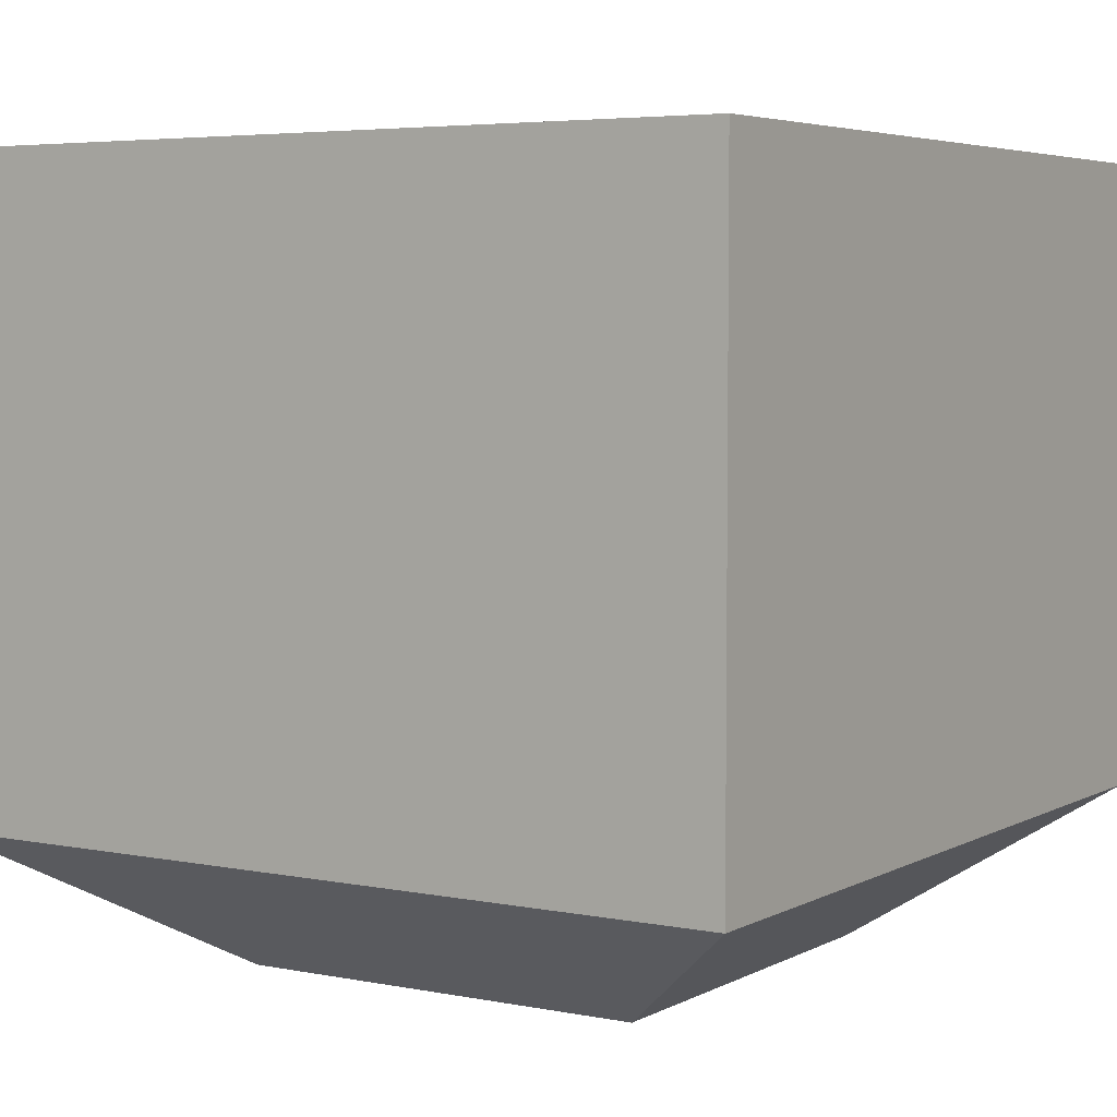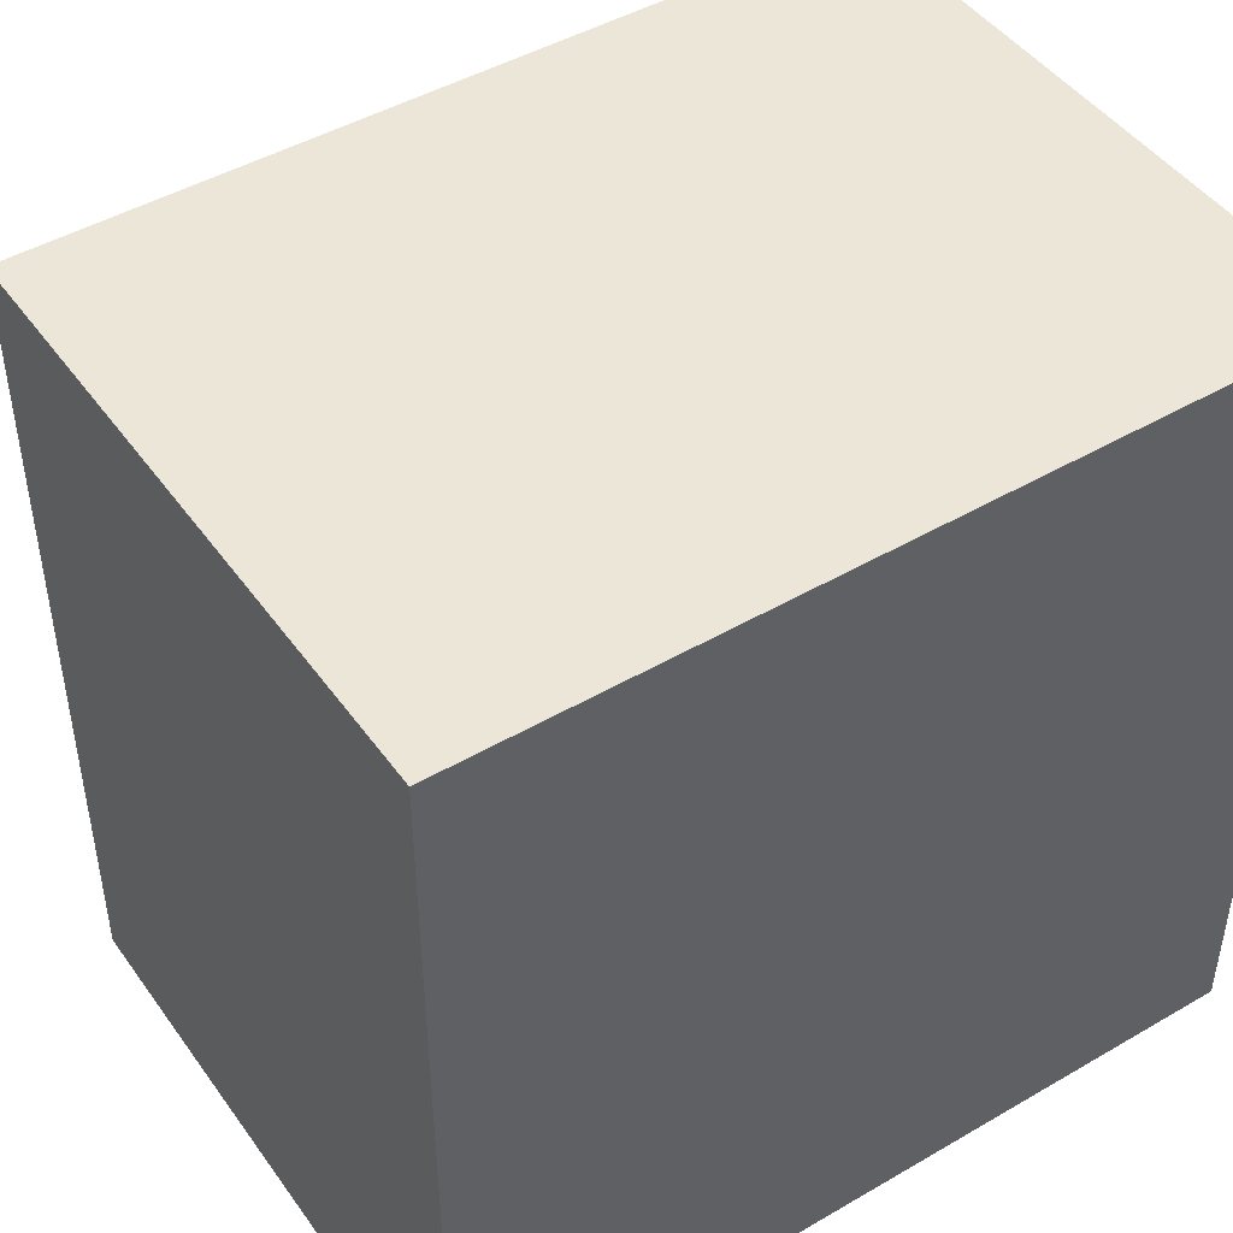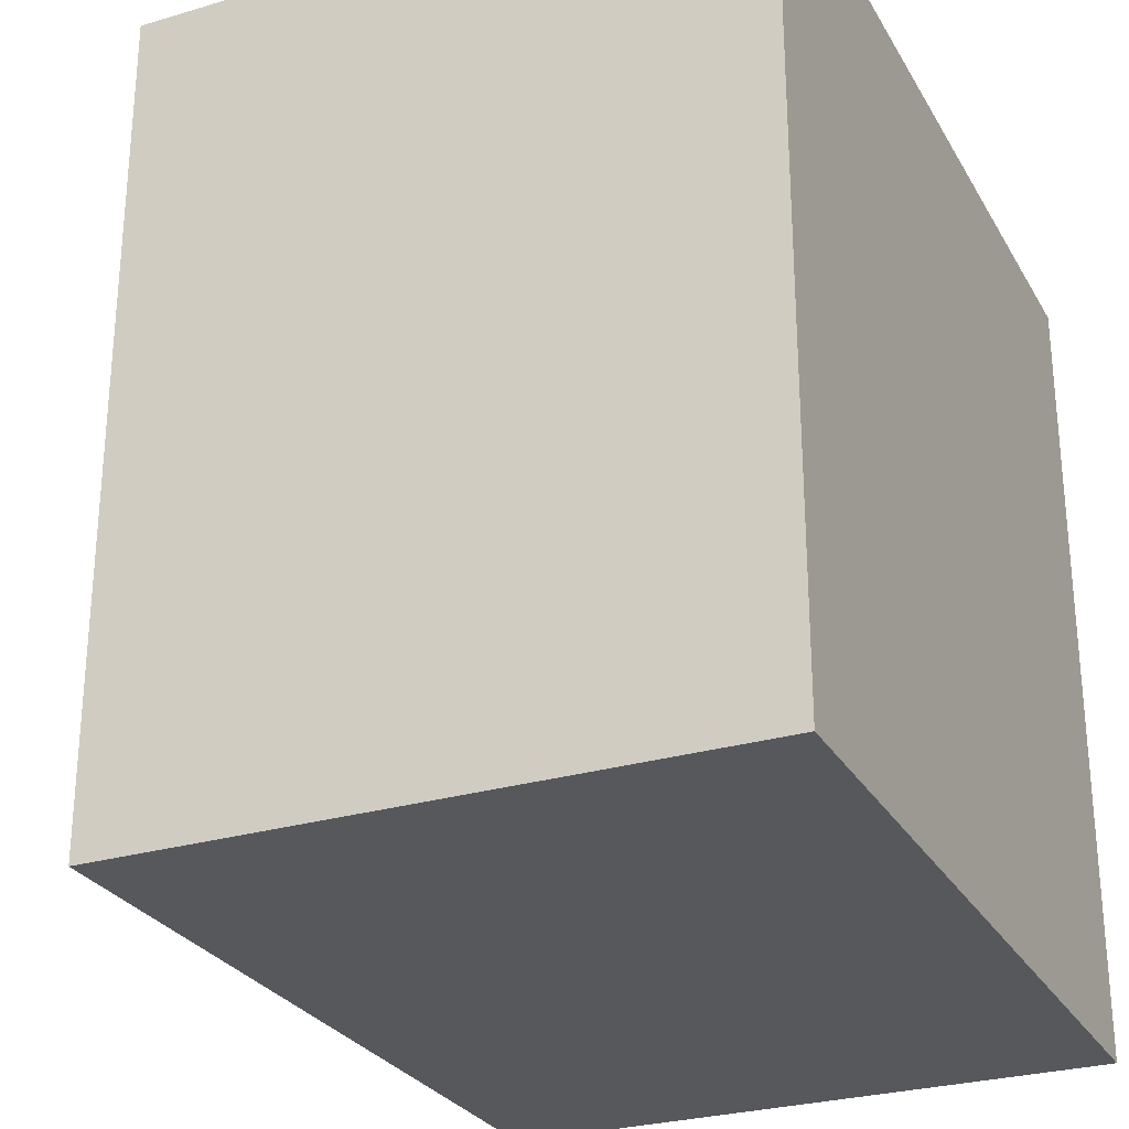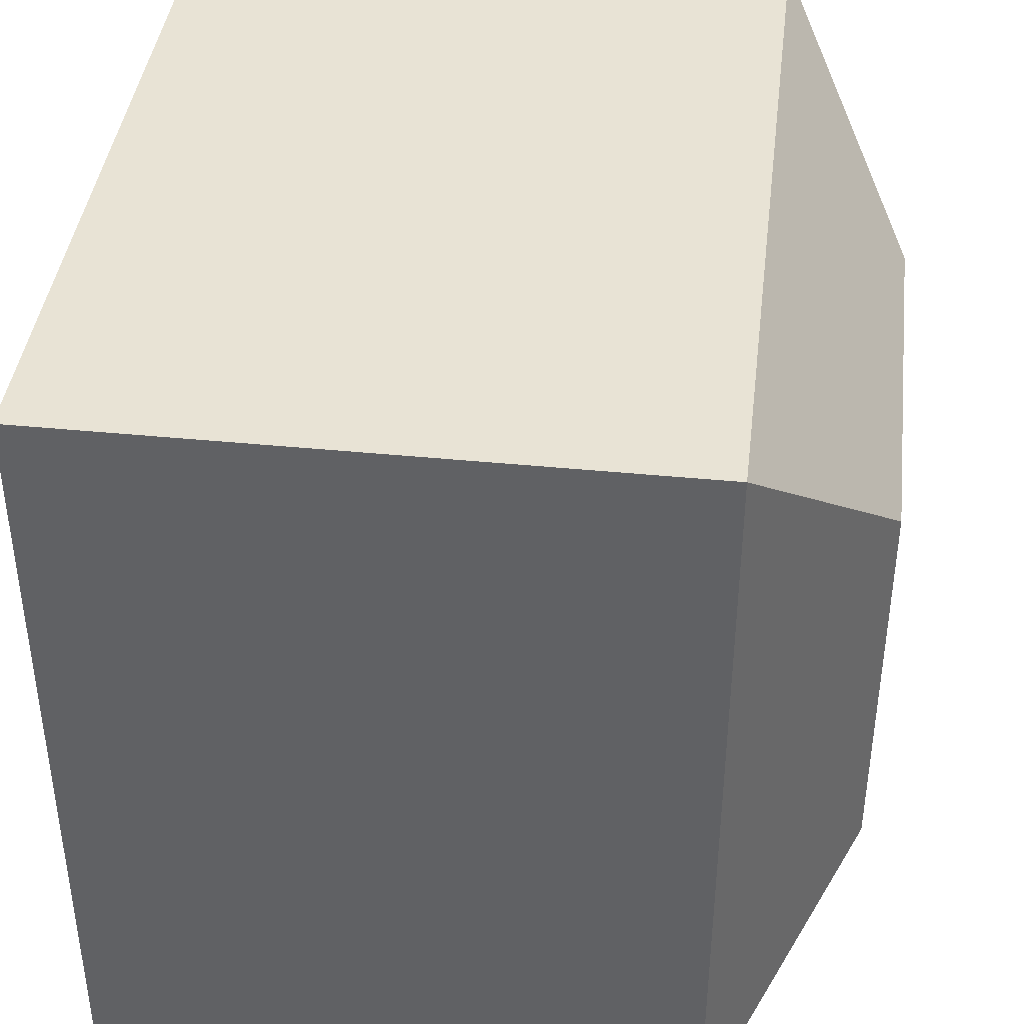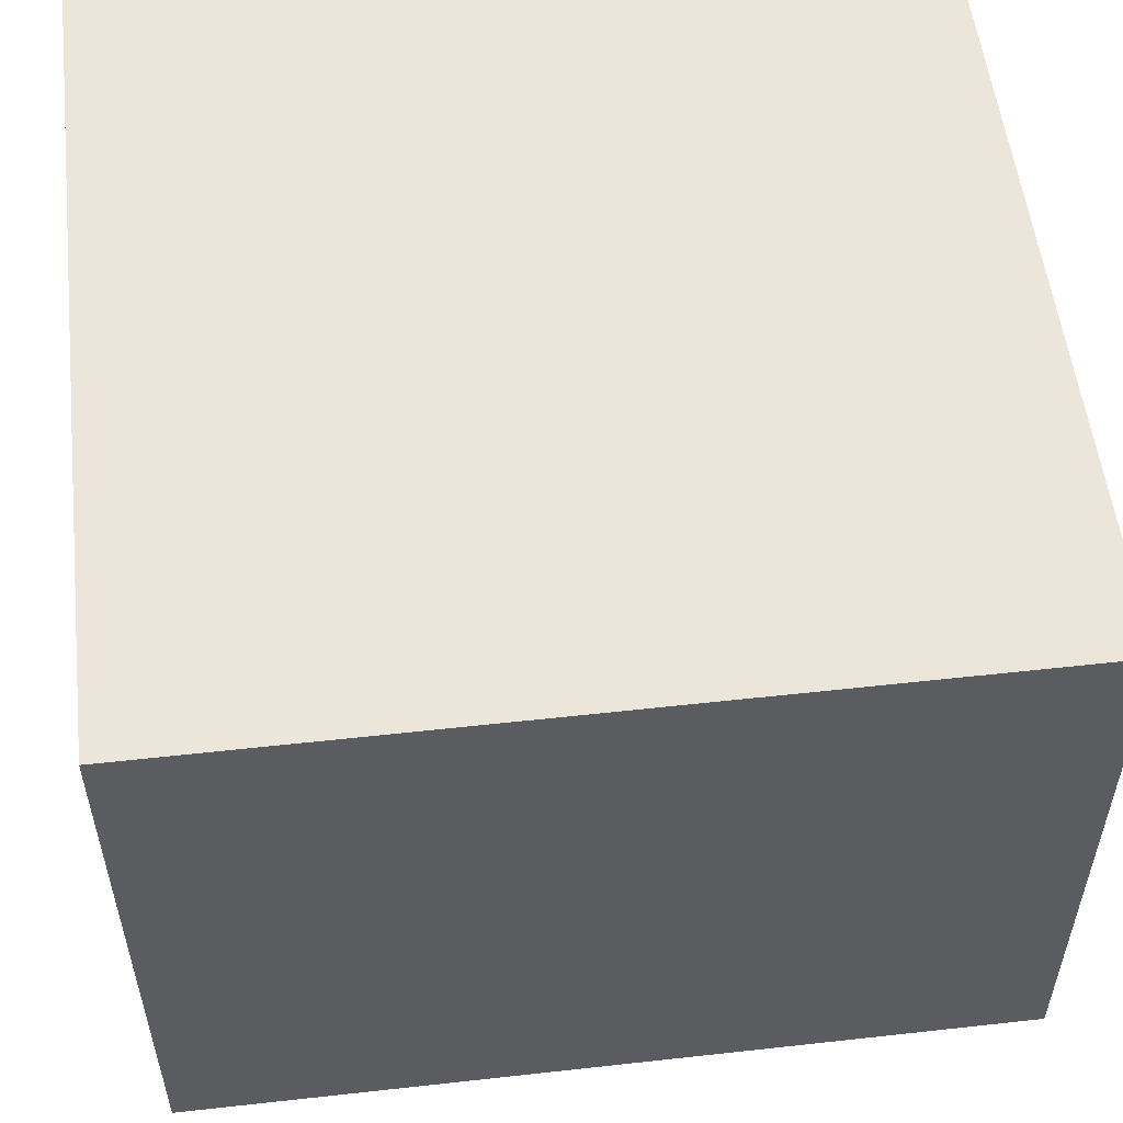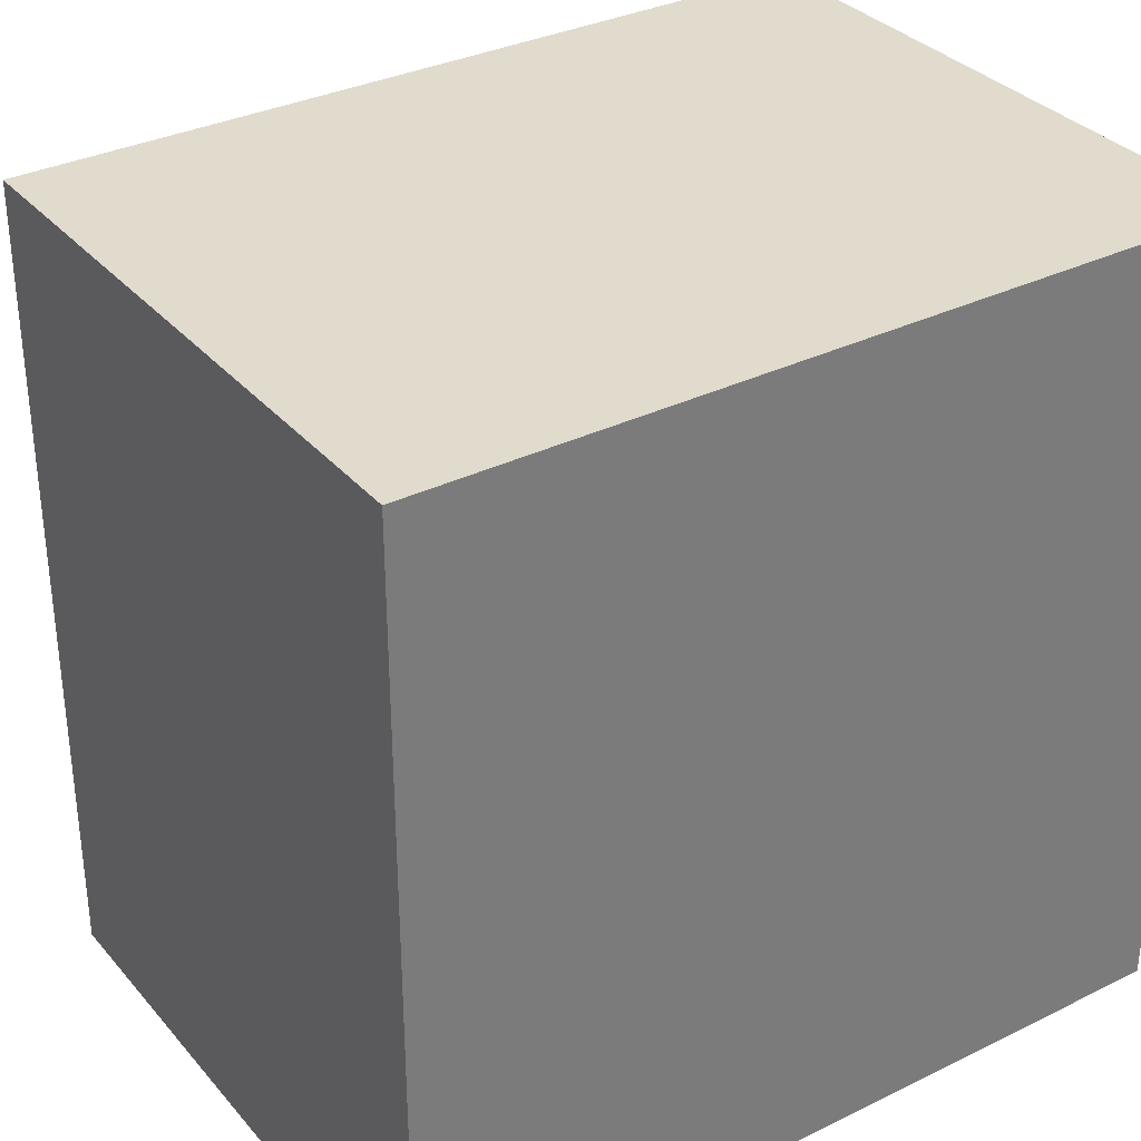
<metadata>
{"format":"obj","ext":"obj","renderer":"f3d","projection":"perspective","resolution":1024,"background":"white","views":[{"elev":4.8,"azim":-57.6,"up":"+Z"},{"elev":46.3,"azim":-33.6,"up":"+Y"},{"elev":-27.7,"azim":-65.6,"up":"+Y"},{"elev":41.0,"azim":96.9,"up":"+Y"},{"elev":54.6,"azim":83.3,"up":"+Z"},{"elev":33.3,"azim":-33.9,"up":"+Y"}]}
</metadata>
<code>
o Cube_Cube.001
v -13.32 13.84 13.61
v -6.558 7.088 -11.37
v -13.32 -13.22 13.61
v -6.558 -6.461 -11.37
v 13.75 13.84 13.61
v 6.991 7.088 -11.37
v 13.75 -13.22 13.61
v 6.991 -6.461 -11.37
v -13.32 13.84 -6.741
v -13.32 -13.22 -6.741
v 13.75 -13.22 -6.741
v 13.75 13.84 -6.741
f 9 2 4 10
f 10 4 8 11
f 11 8 6 12
f 12 6 2 9
f 3 7 5 1
f 8 4 2 6
f 5 12 9 1
f 7 11 12 5
f 3 10 11 7
f 1 9 10 3

</code>
